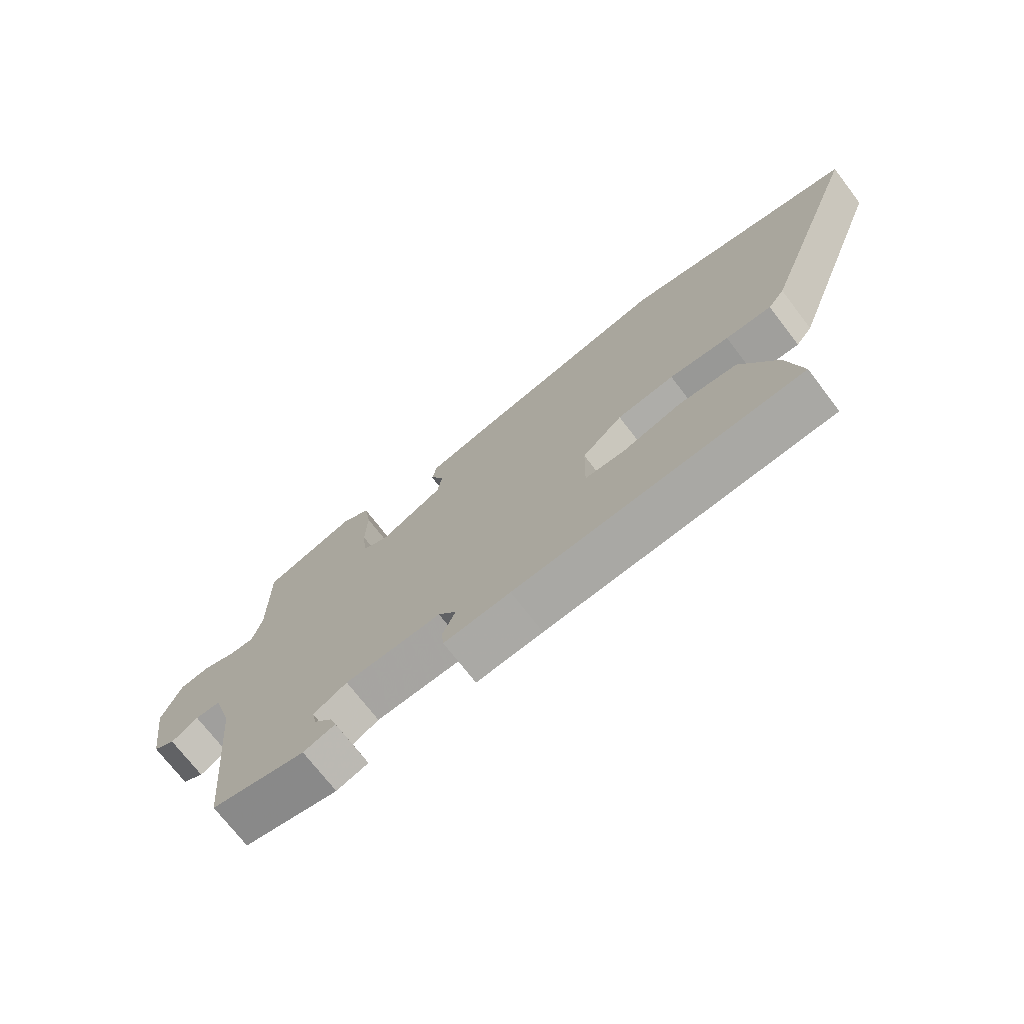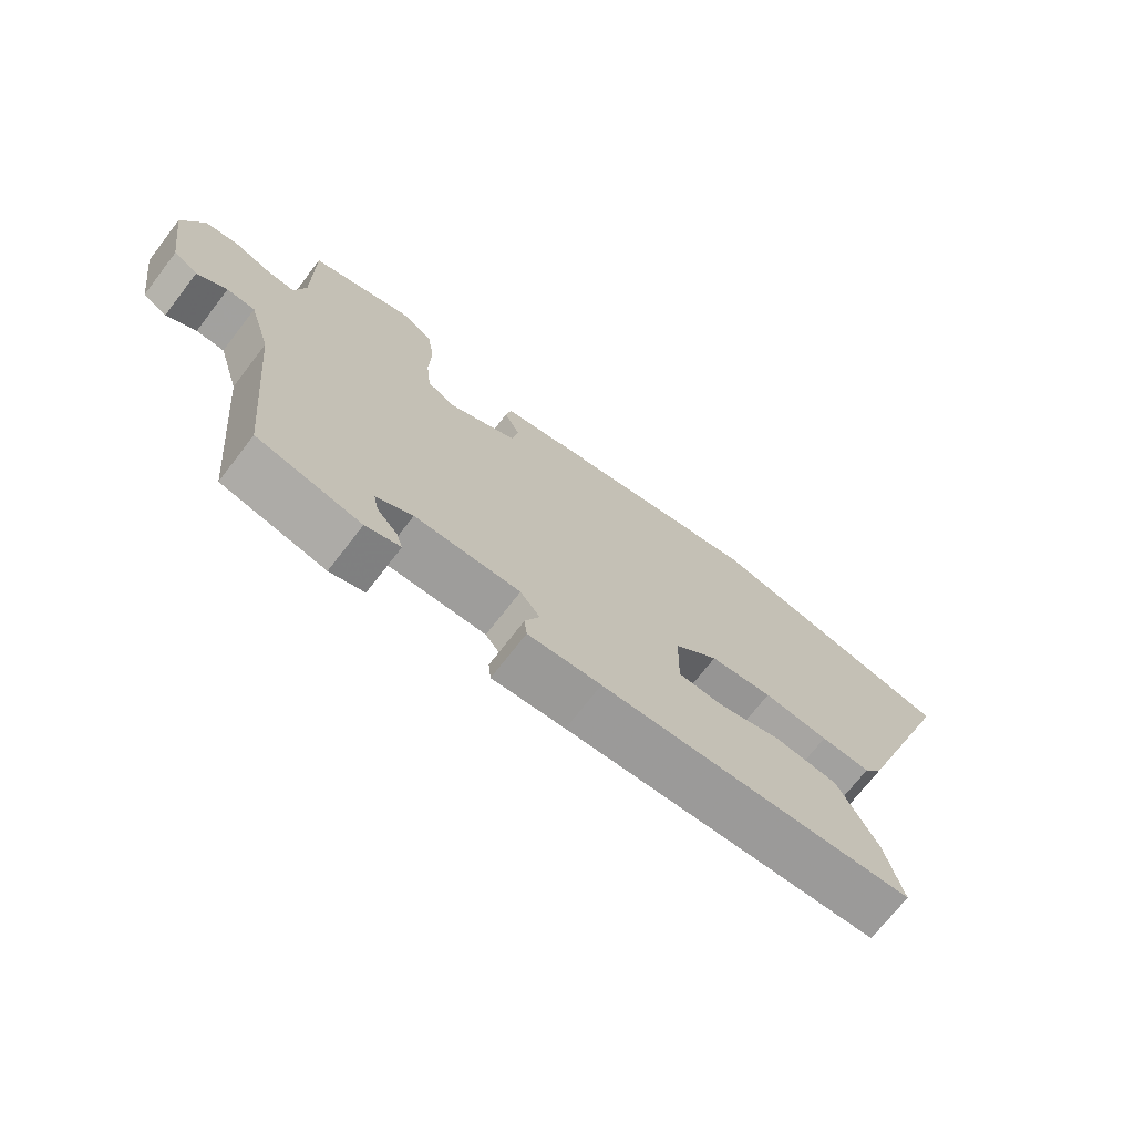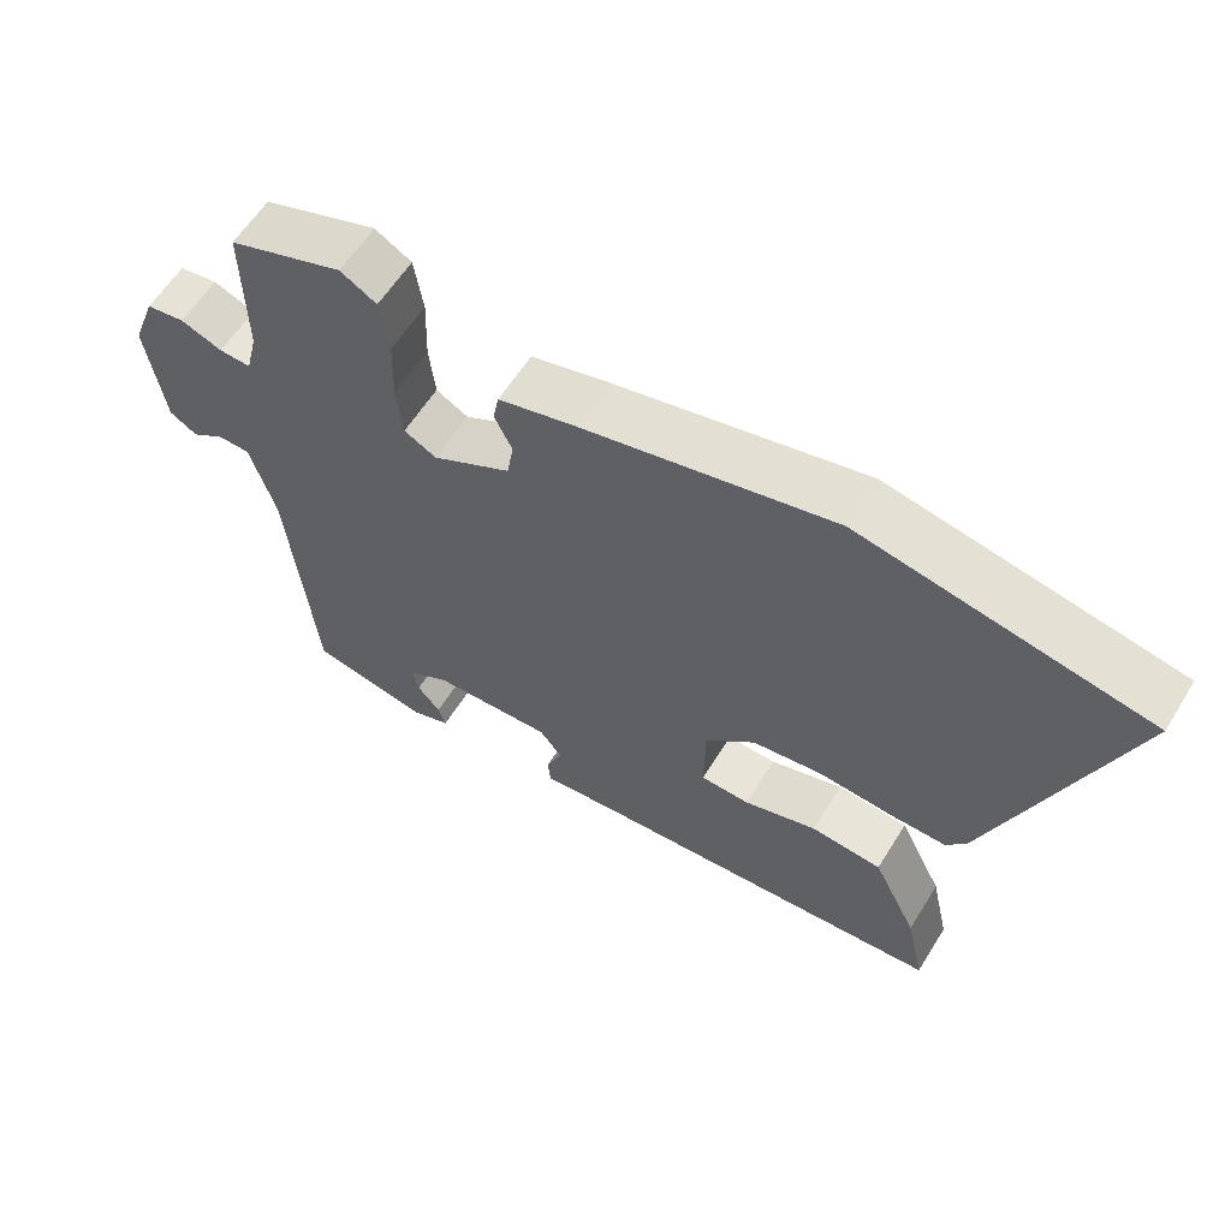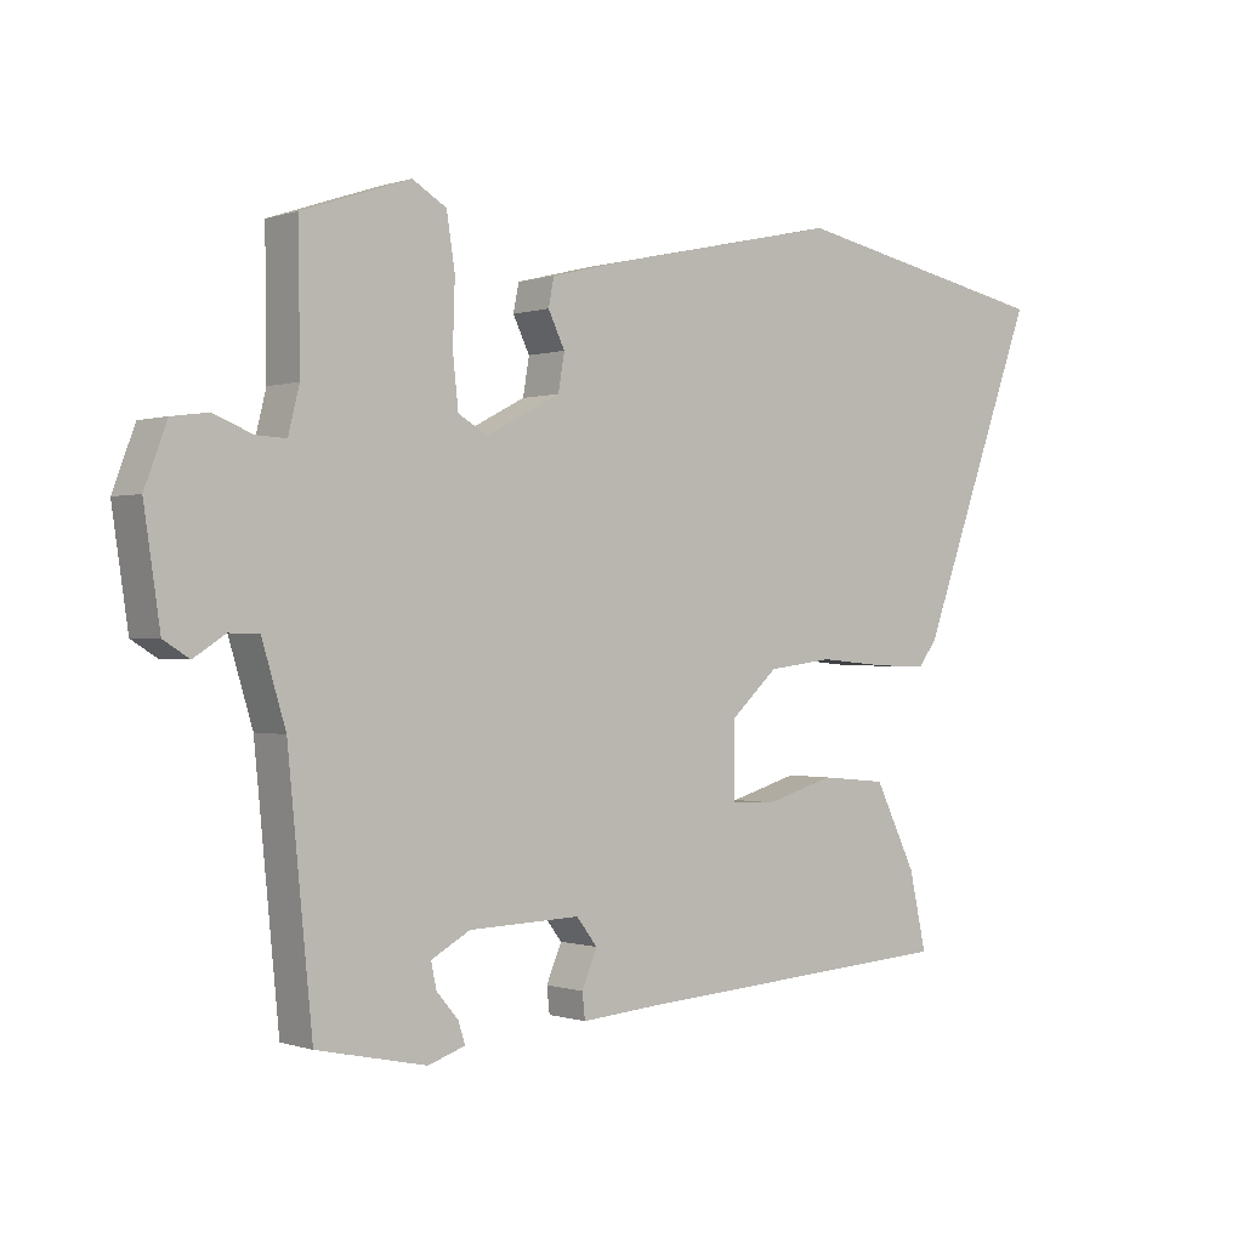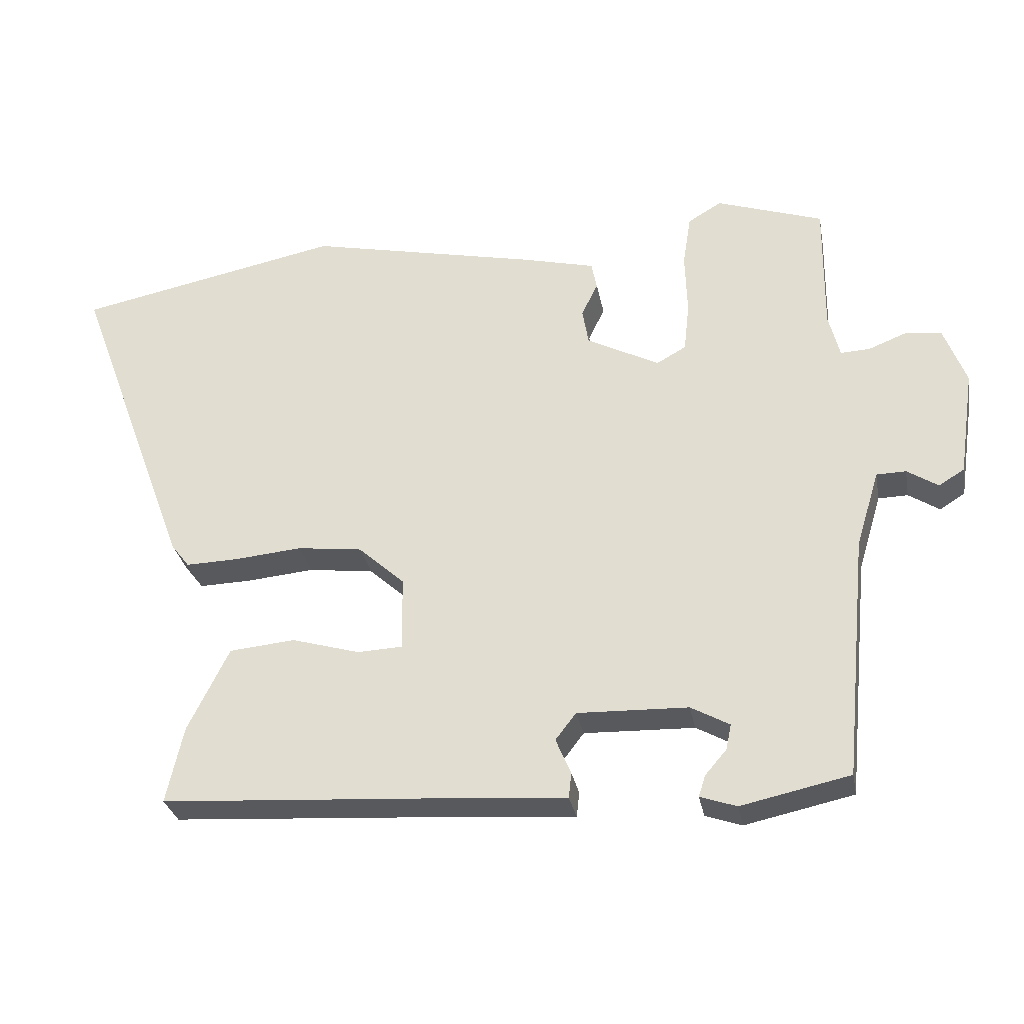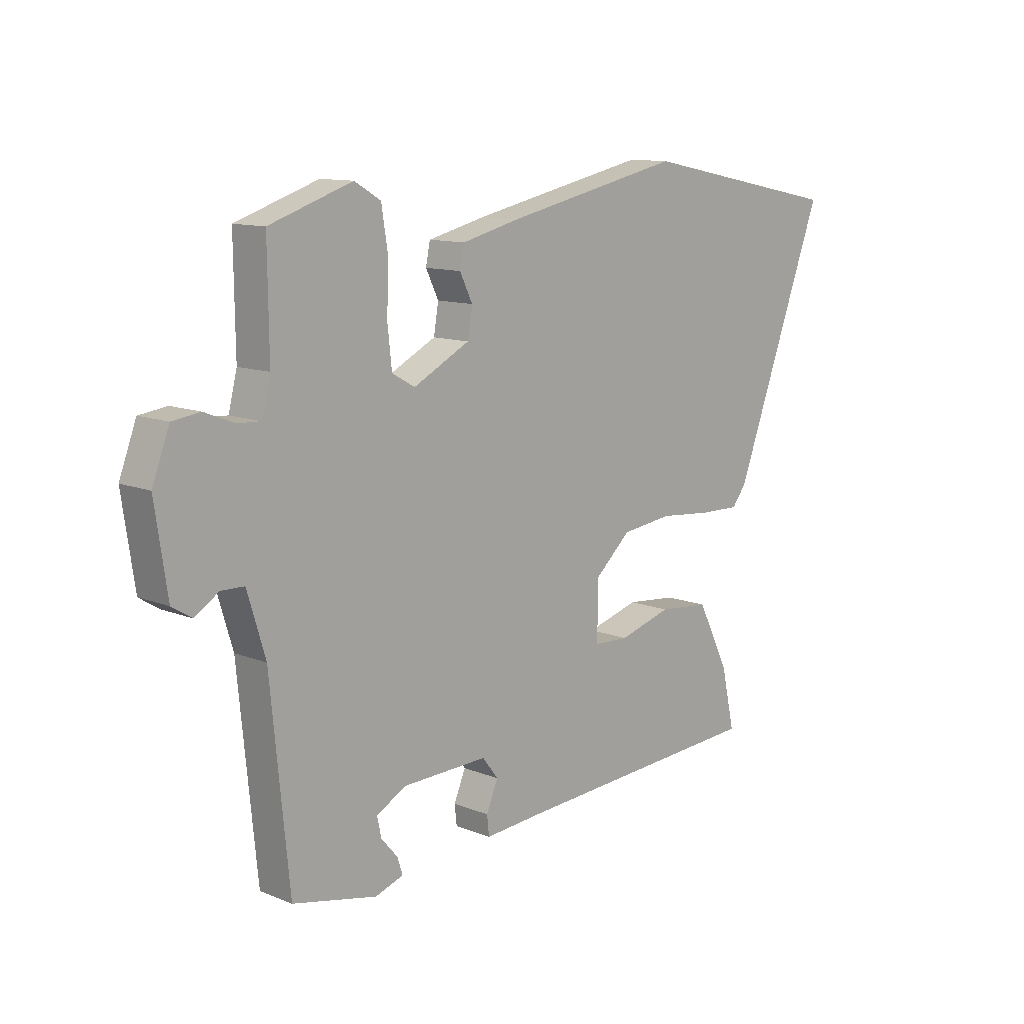
<metadata>
{"format":"obj","ext":"obj","renderer":"f3d","projection":"perspective","resolution":1024,"background":"white","views":[{"elev":-72.3,"azim":-142.5,"up":"+Z"},{"elev":-71.5,"azim":142.3,"up":"+Z"},{"elev":59.8,"azim":-148.3,"up":"+Z"},{"elev":-0.2,"azim":140.5,"up":"+Z"},{"elev":-30.0,"azim":10.6,"up":"+Z"},{"elev":11.6,"azim":134.0,"up":"+Z"}]}
</metadata>
<code>
v -0.503 0.07 -0.424
v -0.478 0.07 -0.312
v -0.418 0.07 -0.191
v -0.322 0.07 -0.182
v -0.223 0.07 -0.211
v -0.157 0.07 -0.208
v -0.159 0.07 -0.1
v -0.226 0.07 -0.039
v -0.321 0.07 -0.027
v -0.42 0.07 -0.036
v -0.496 0.07 -0.038
v -0.523 0.07 -0.003
v -0.695 0.07 0.461
v -0.308 0.07 0.538
v 0.026 0.07 0.465
v 0.134 0.07 0.438
v 0.142 0.07 0.398
v 0.118 0.07 0.349
v 0.127 0.07 0.296
v 0.233 0.07 0.241
v 0.276 0.07 0.265
v 0.284 0.07 0.338
v 0.281 0.07 0.428
v 0.293 0.07 0.504
v 0.342 0.07 0.533
v 0.497 0.07 0.48
v 0.495 0.07 0.289
v 0.511 0.07 0.225
v 0.554 0.07 0.227
v 0.61 0.07 0.249
v 0.662 0.07 0.242
v 0.694 0.07 0.157
v 0.671 0.07 0.002
v 0.634 0.07 -0.021
v 0.589 0.07 0.008
v 0.546 0.07 0.007
v 0.512 0.07 -0.105
v 0.477 0.07 -0.46
v 0.319 0.07 -0.494
v 0.266 0.07 -0.476
v 0.276 0.07 -0.445
v 0.307 0.07 -0.409
v 0.315 0.07 -0.372
v 0.259 0.07 -0.341
v 0.098 0.07 -0.336
v 0.068 0.07 -0.375
v 0.09 0.07 -0.427
v 0.086 0.07 -0.464
v -0.025 0.07 -0.455
v -0.503 0 -0.424
v -0.478 0 -0.312
v -0.418 0 -0.191
v -0.322 0 -0.182
v -0.223 0 -0.211
v -0.157 0 -0.208
v -0.159 0 -0.1
v -0.226 0 -0.039
v -0.321 0 -0.027
v -0.42 0 -0.036
v -0.496 0 -0.038
v -0.523 0 -0.003
v -0.695 0 0.461
v -0.308 0 0.538
v 0.026 0 0.465
v 0.134 0 0.438
v 0.142 0 0.398
v 0.118 0 0.349
v 0.127 0 0.296
v 0.233 0 0.241
v 0.276 0 0.265
v 0.284 0 0.338
v 0.281 0 0.428
v 0.293 0 0.504
v 0.342 0 0.533
v 0.497 0 0.48
v 0.495 0 0.289
v 0.511 0 0.225
v 0.554 0 0.227
v 0.61 0 0.249
v 0.662 0 0.242
v 0.694 0 0.157
v 0.671 0 0.002
v 0.634 0 -0.021
v 0.589 0 0.008
v 0.546 0 0.007
v 0.512 0 -0.105
v 0.477 0 -0.46
v 0.319 0 -0.494
v 0.266 0 -0.476
v 0.276 0 -0.445
v 0.307 0 -0.409
v 0.315 0 -0.372
v 0.259 0 -0.341
v 0.098 0 -0.336
v 0.068 0 -0.375
v 0.09 0 -0.427
v 0.086 0 -0.464
v -0.025 0 -0.455
f 46 47 48 49
f 45 46 49 1
f 39 40 41 42
f 37 38 39 42
f 36 37 42 43
f 32 33 34 35
f 32 35 36
f 29 30 31 32
f 28 29 32 36
f 27 28 36 43
f 22 23 24 25
f 21 22 25 26
f 15 16 17 18
f 15 18 19
f 14 15 19
f 13 14 19
f 12 13 19 20
f 9 10 11 12
f 2 3 4 5
f 45 1 2 5
f 44 45 5 6
f 21 26 27 43
f 20 21 43 44
f 9 12 20
f 8 9 20
f 7 8 20 44
f 6 7 44
f 98 97 96 95
f 50 98 95 94
f 91 90 89 88
f 91 88 87 86
f 92 91 86 85
f 84 83 82 81
f 85 84 81
f 81 80 79 78
f 85 81 78 77
f 92 85 77 76
f 74 73 72 71
f 75 74 71 70
f 67 66 65 64
f 68 67 64
f 68 64 63
f 68 63 62
f 69 68 62 61
f 61 60 59 58
f 54 53 52 51
f 54 51 50 94
f 55 54 94 93
f 92 76 75 70
f 93 92 70 69
f 69 61 58
f 69 58 57
f 93 69 57 56
f 93 56 55
f 1 50 51 2
f 2 51 52 3
f 3 52 53 4
f 4 53 54 5
f 5 54 55 6
f 6 55 56 7
f 7 56 57 8
f 8 57 58 9
f 9 58 59 10
f 10 59 60 11
f 11 60 61 12
f 12 61 62 13
f 13 62 63 14
f 14 63 64 15
f 15 64 65 16
f 16 65 66 17
f 17 66 67 18
f 18 67 68 19
f 19 68 69 20
f 20 69 70 21
f 21 70 71 22
f 22 71 72 23
f 23 72 73 24
f 24 73 74 25
f 25 74 75 26
f 26 75 76 27
f 27 76 77 28
f 28 77 78 29
f 29 78 79 30
f 30 79 80 31
f 31 80 81 32
f 32 81 82 33
f 33 82 83 34
f 34 83 84 35
f 35 84 85 36
f 36 85 86 37
f 37 86 87 38
f 38 87 88 39
f 39 88 89 40
f 40 89 90 41
f 41 90 91 42
f 42 91 92 43
f 43 92 93 44
f 44 93 94 45
f 45 94 95 46
f 46 95 96 47
f 47 96 97 48
f 48 97 98 49
f 49 98 50 1

</code>
